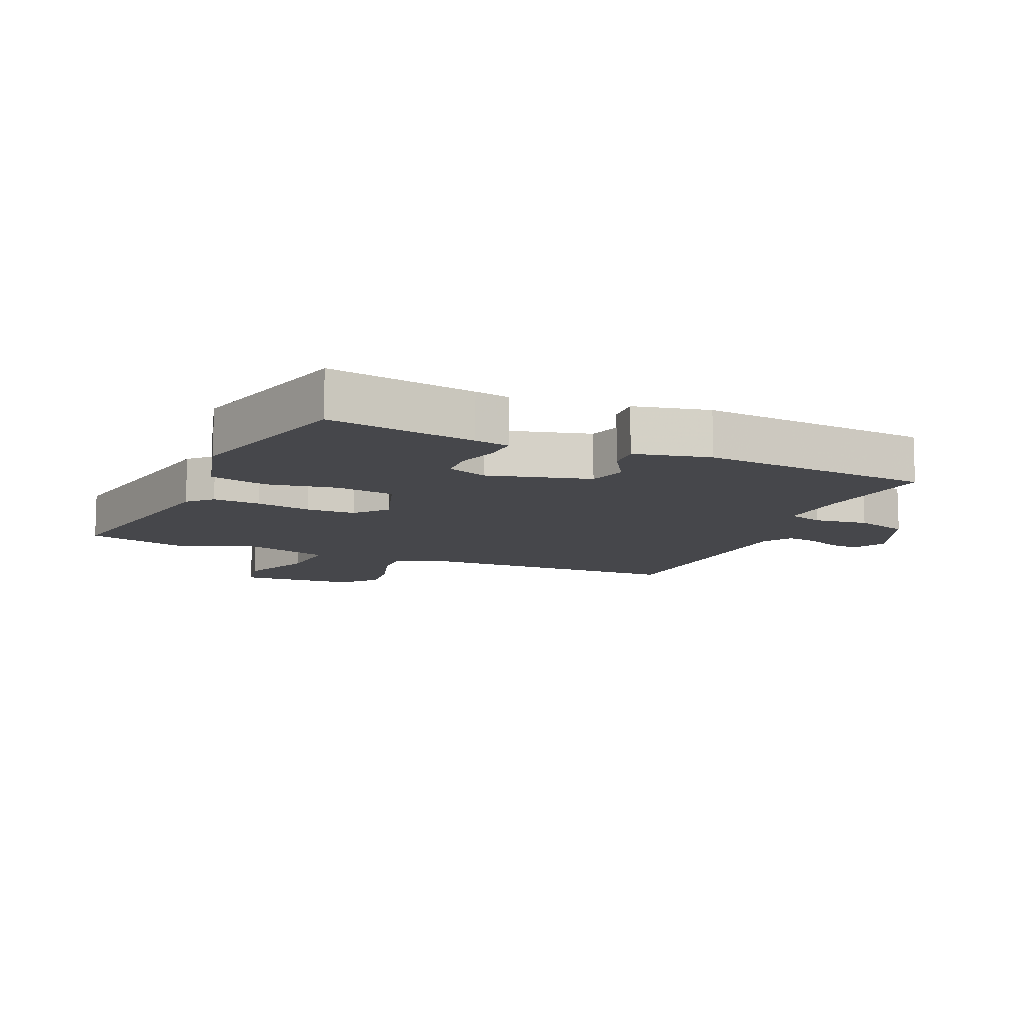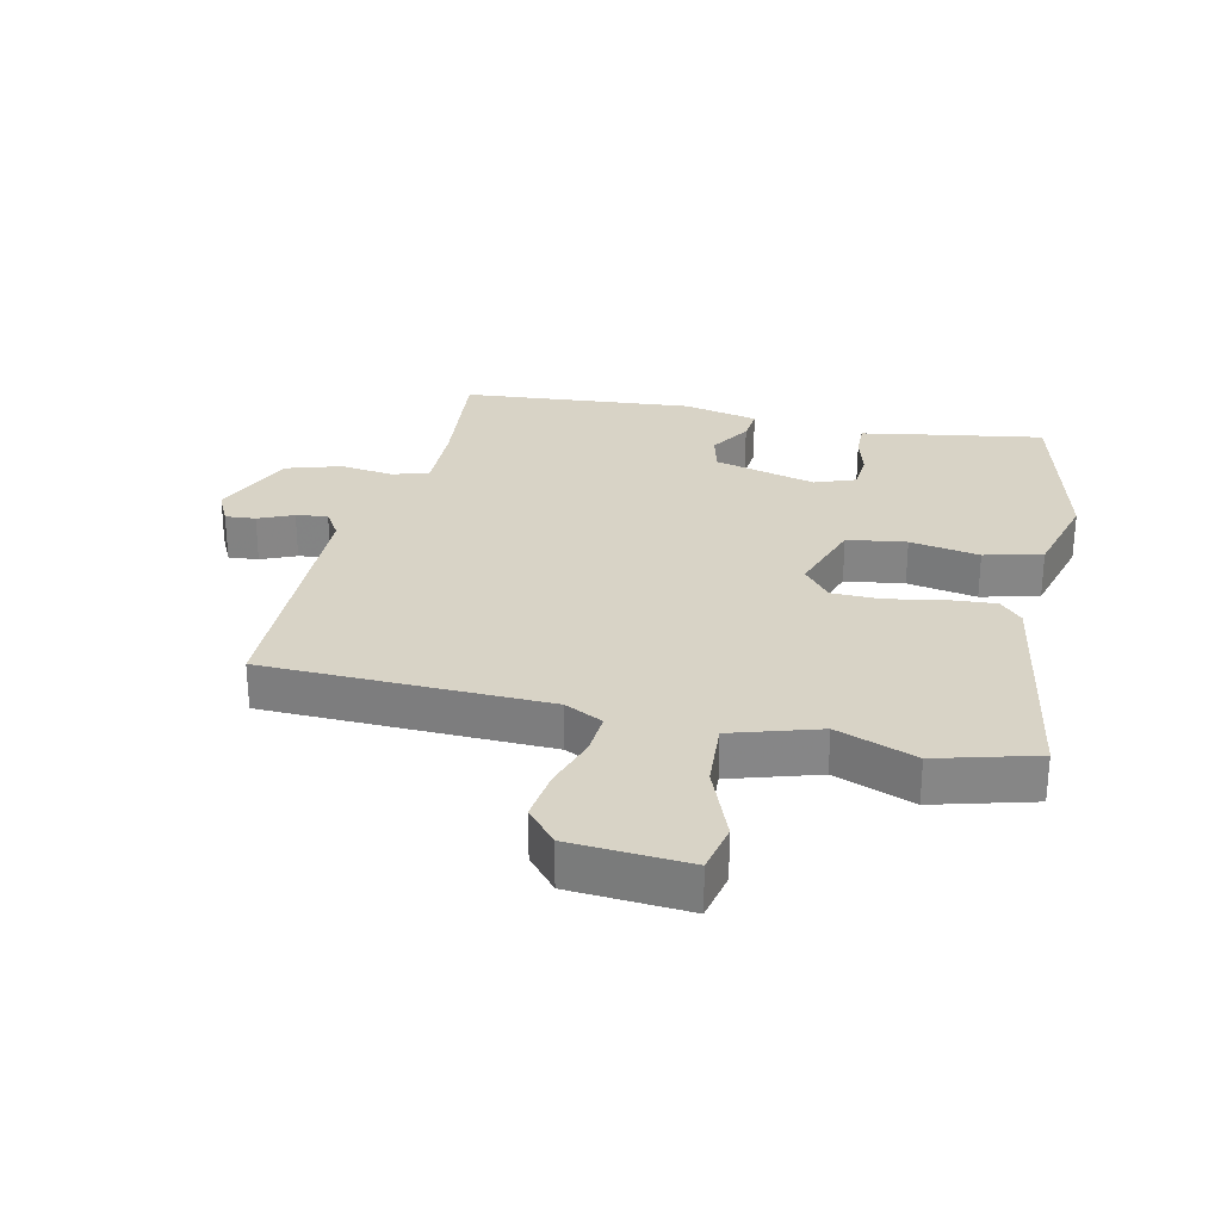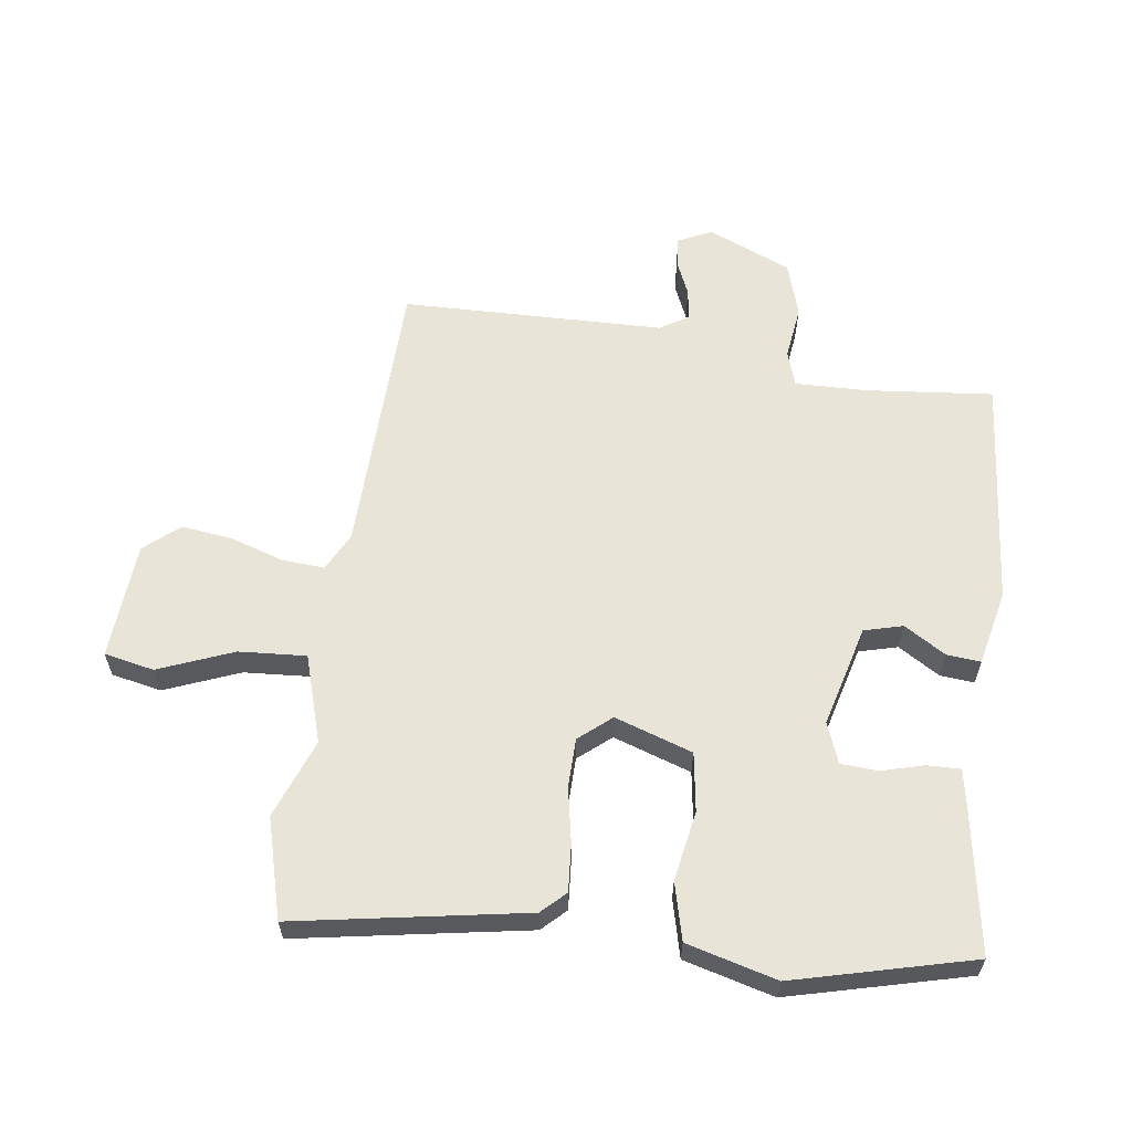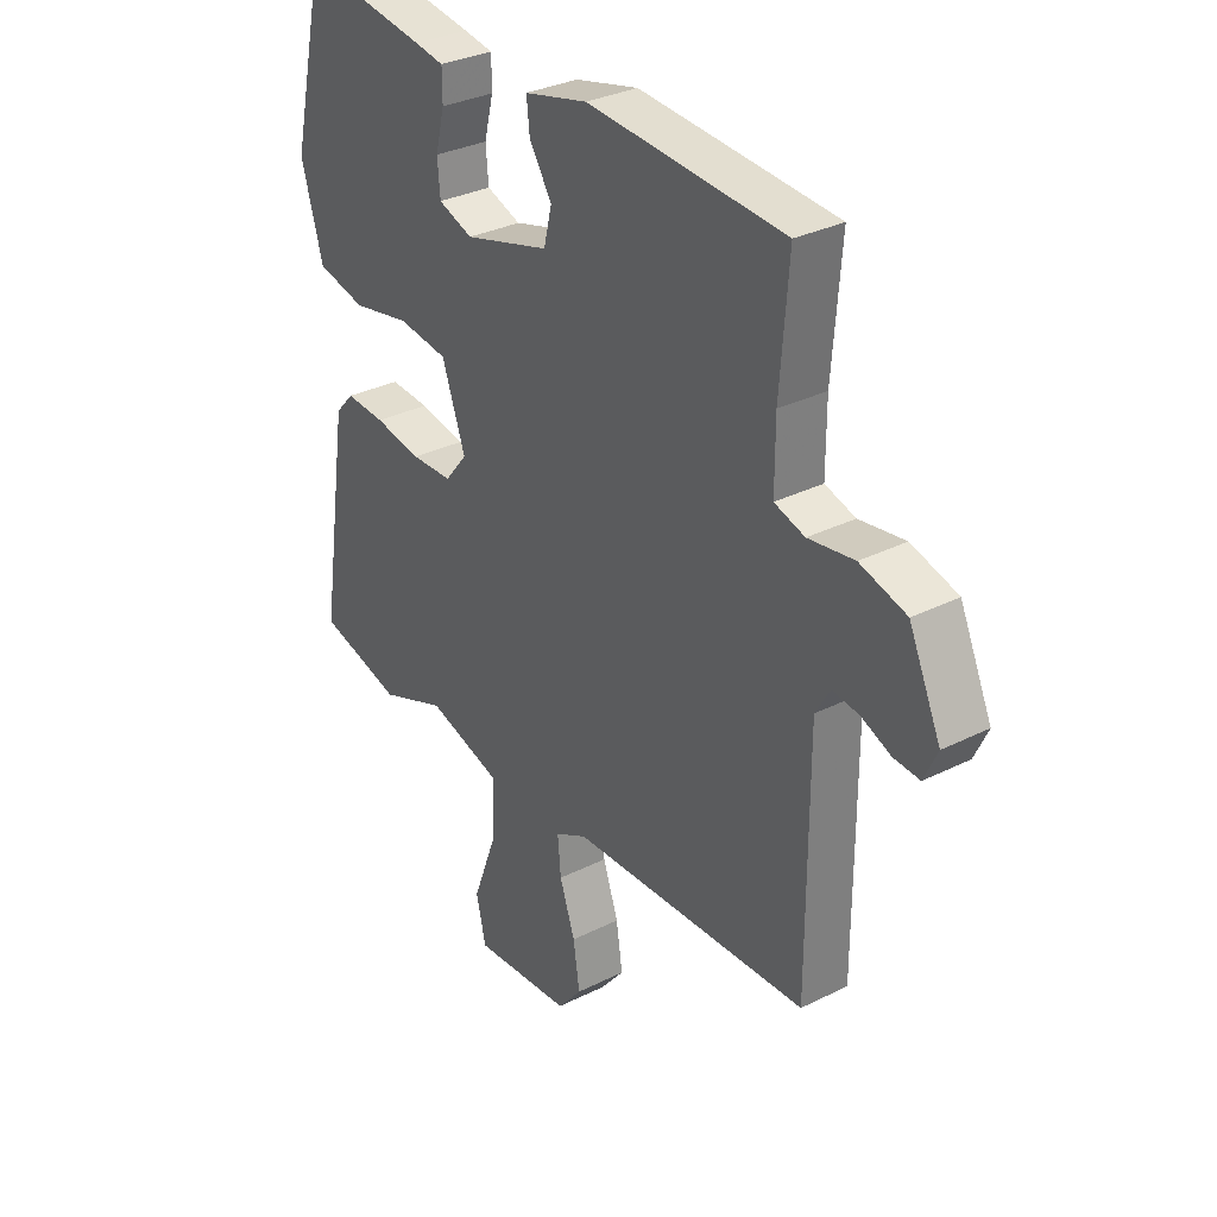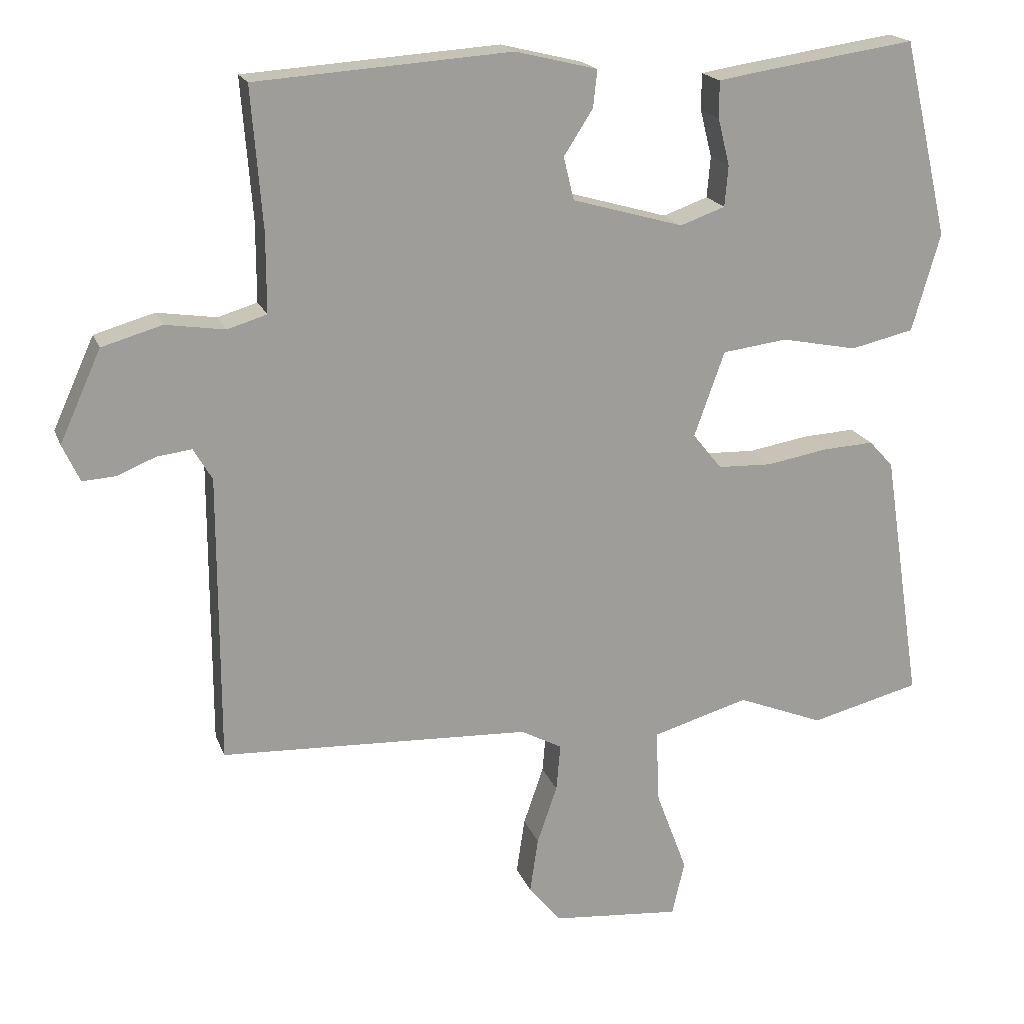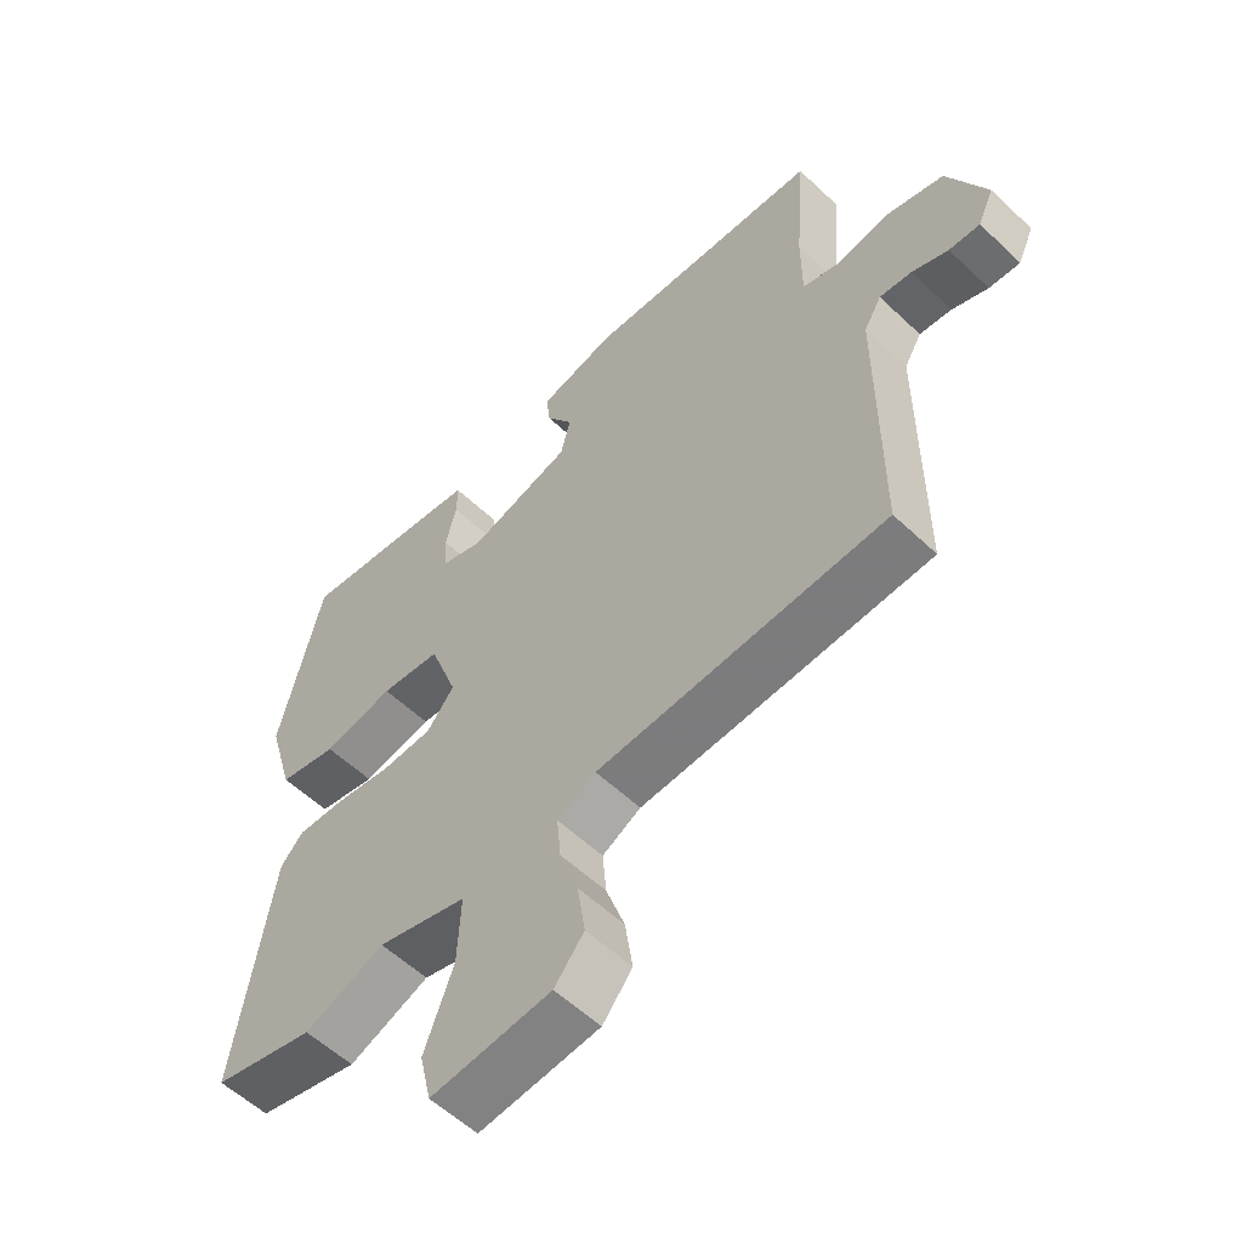
<metadata>
{"format":"obj","ext":"obj","renderer":"f3d","projection":"perspective","resolution":1024,"background":"white","views":[{"elev":-10.7,"azim":-24.9,"up":"+Y"},{"elev":28.1,"azim":-168.5,"up":"+Y"},{"elev":60.6,"azim":-83.4,"up":"+Y"},{"elev":32.0,"azim":54.9,"up":"+Z"},{"elev":18.8,"azim":163.2,"up":"+Z"},{"elev":-56.8,"azim":45.5,"up":"+Z"}]}
</metadata>
<code>
v -0.48 0.07 0.512
v -0.245 0.07 0.478
v -0.19 0.07 0.469
v -0.19 0.07 0.416
v -0.207 0.07 0.348
v -0.202 0.07 0.289
v -0.137 0.07 0.266
v 0.024 0.07 0.312
v 0.039 0.07 0.374
v -0.003 0.07 0.439
v -0.009 0.07 0.493
v 0.11 0.07 0.522
v 0.479 0.07 0.497
v 0.463 0.07 0.294
v 0.463 0.07 0.18
v 0.52 0.07 0.163
v 0.606 0.07 0.176
v 0.693 0.07 0.151
v 0.753 0.07 0.019
v 0.728 0.07 -0.035
v 0.68 0.07 -0.032
v 0.624 0.07 -0.009
v 0.574 0.07 -0.003
v 0.547 0.07 -0.049
v 0.547 0.07 -0.467
v 0.098 0.07 -0.488
v 0.038 0.07 -0.52
v 0.044 0.07 -0.588
v 0.073 0.07 -0.672
v 0.085 0.07 -0.753
v 0.039 0.07 -0.809
v -0.148 0.07 -0.826
v -0.166 0.07 -0.747
v -0.121 0.07 -0.627
v -0.116 0.07 -0.52
v -0.256 0.07 -0.48
v -0.381 0.07 -0.53
v -0.54 0.07 -0.49
v -0.484 0.07 -0.123
v -0.449 0.07 -0.085
v -0.374 0.07 -0.089
v -0.285 0.07 -0.104
v -0.207 0.07 -0.101
v -0.165 0.07 -0.049
v -0.209 0.07 0.074
v -0.303 0.07 0.086
v -0.413 0.07 0.064
v -0.505 0.07 0.085
v -0.546 0.07 0.227
v -0.48 0 0.512
v -0.245 0 0.478
v -0.19 0 0.469
v -0.19 0 0.416
v -0.207 0 0.348
v -0.202 0 0.289
v -0.137 0 0.266
v 0.024 0 0.312
v 0.039 0 0.374
v -0.003 0 0.439
v -0.009 0 0.493
v 0.11 0 0.522
v 0.479 0 0.497
v 0.463 0 0.294
v 0.463 0 0.18
v 0.52 0 0.163
v 0.606 0 0.176
v 0.693 0 0.151
v 0.753 0 0.019
v 0.728 0 -0.035
v 0.68 0 -0.032
v 0.624 0 -0.009
v 0.574 0 -0.003
v 0.547 0 -0.049
v 0.547 0 -0.467
v 0.098 0 -0.488
v 0.038 0 -0.52
v 0.044 0 -0.588
v 0.073 0 -0.672
v 0.085 0 -0.753
v 0.039 0 -0.809
v -0.148 0 -0.826
v -0.166 0 -0.747
v -0.121 0 -0.627
v -0.116 0 -0.52
v -0.256 0 -0.48
v -0.381 0 -0.53
v -0.54 0 -0.49
v -0.484 0 -0.123
v -0.449 0 -0.085
v -0.374 0 -0.089
v -0.285 0 -0.104
v -0.207 0 -0.101
v -0.165 0 -0.049
v -0.209 0 0.074
v -0.303 0 0.086
v -0.413 0 0.064
v -0.505 0 0.085
v -0.546 0 0.227
f 46 47 48 49
f 45 46 49 1
f 39 40 41 42
f 39 42 43
f 36 37 38 39
f 35 36 39 43
f 31 32 33 34
f 31 34 35
f 28 29 30 31
f 27 28 31 35
f 26 27 35 43
f 24 25 26 43
f 19 20 21 22
f 19 22 23
f 16 17 18 19
f 15 16 19 23
f 11 12 13 14
f 9 10 11 14
f 8 9 14 15
f 7 8 15 23
f 2 3 4 5
f 45 1 2 5
f 45 5 6
f 44 45 6 7
f 23 24 43 44
f 7 23 44
f 98 97 96 95
f 50 98 95 94
f 91 90 89 88
f 92 91 88
f 88 87 86 85
f 92 88 85 84
f 83 82 81 80
f 84 83 80
f 80 79 78 77
f 84 80 77 76
f 92 84 76 75
f 92 75 74 73
f 71 70 69 68
f 72 71 68
f 68 67 66 65
f 72 68 65 64
f 63 62 61 60
f 63 60 59 58
f 64 63 58 57
f 72 64 57 56
f 54 53 52 51
f 54 51 50 94
f 55 54 94
f 56 55 94 93
f 93 92 73 72
f 93 72 56
f 1 50 51 2
f 2 51 52 3
f 3 52 53 4
f 4 53 54 5
f 5 54 55 6
f 6 55 56 7
f 7 56 57 8
f 8 57 58 9
f 9 58 59 10
f 10 59 60 11
f 11 60 61 12
f 12 61 62 13
f 13 62 63 14
f 14 63 64 15
f 15 64 65 16
f 16 65 66 17
f 17 66 67 18
f 18 67 68 19
f 19 68 69 20
f 20 69 70 21
f 21 70 71 22
f 22 71 72 23
f 23 72 73 24
f 24 73 74 25
f 25 74 75 26
f 26 75 76 27
f 27 76 77 28
f 28 77 78 29
f 29 78 79 30
f 30 79 80 31
f 31 80 81 32
f 32 81 82 33
f 33 82 83 34
f 34 83 84 35
f 35 84 85 36
f 36 85 86 37
f 37 86 87 38
f 38 87 88 39
f 39 88 89 40
f 40 89 90 41
f 41 90 91 42
f 42 91 92 43
f 43 92 93 44
f 44 93 94 45
f 45 94 95 46
f 46 95 96 47
f 47 96 97 48
f 48 97 98 49
f 49 98 50 1

</code>
